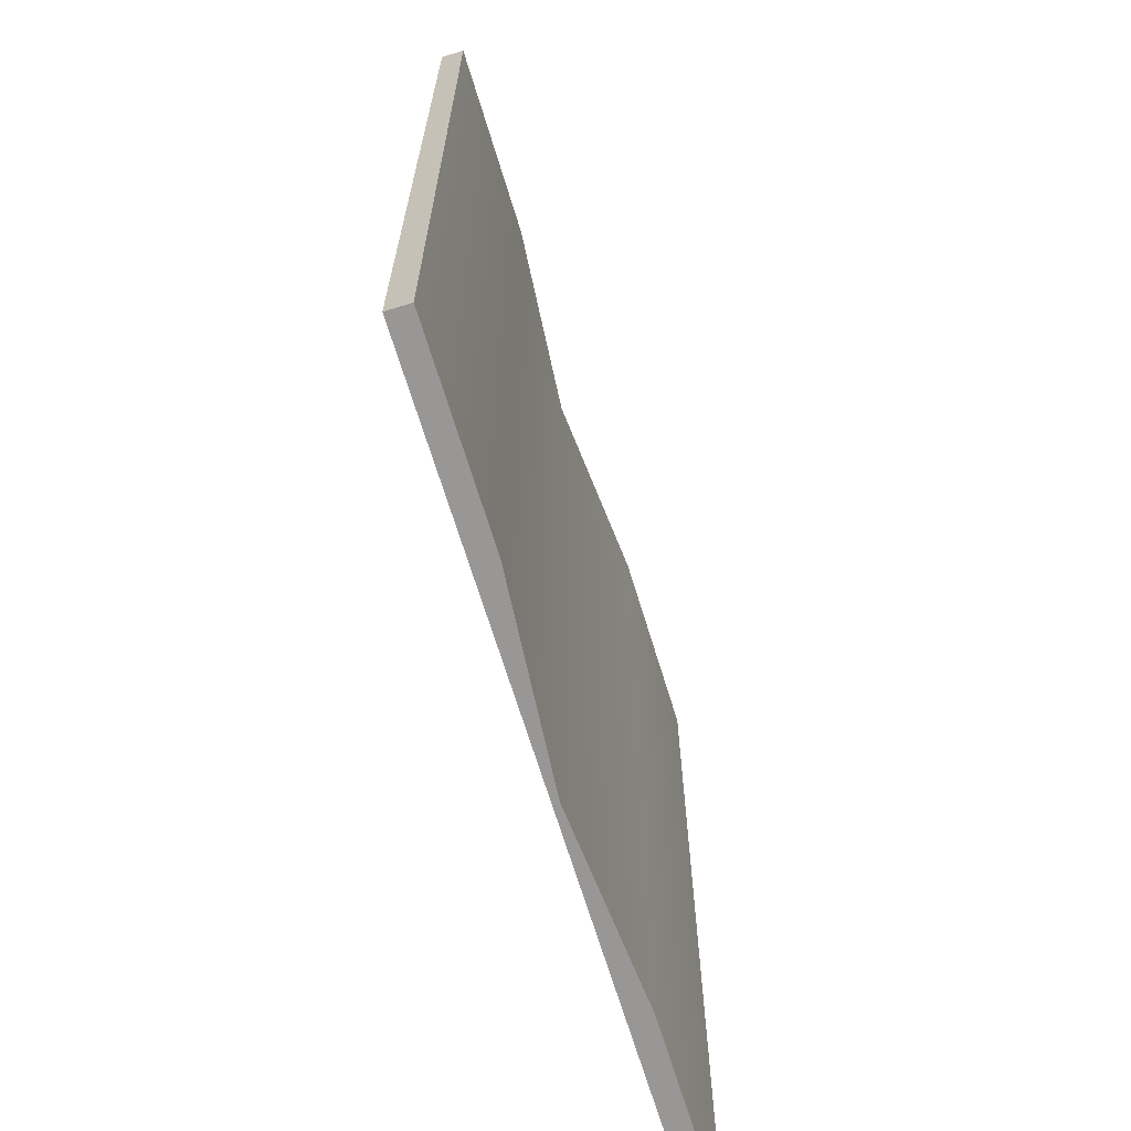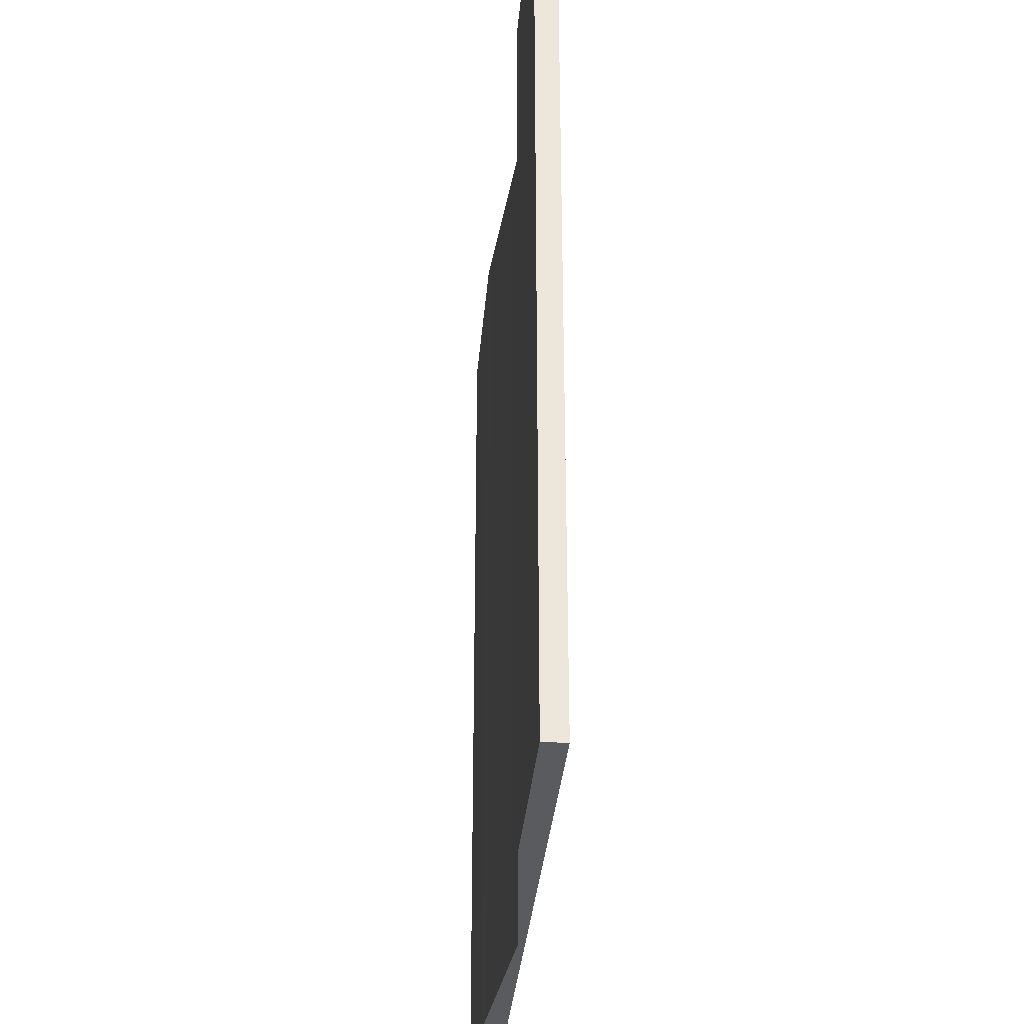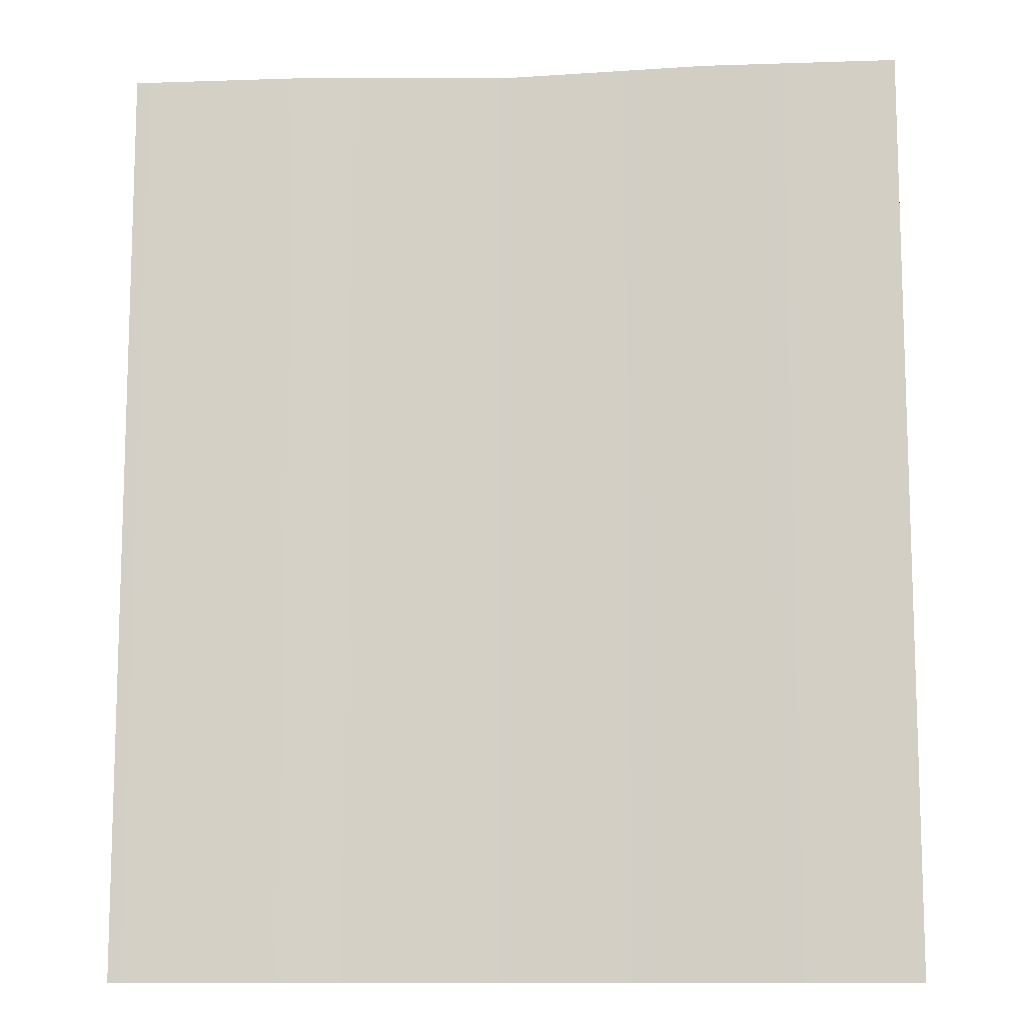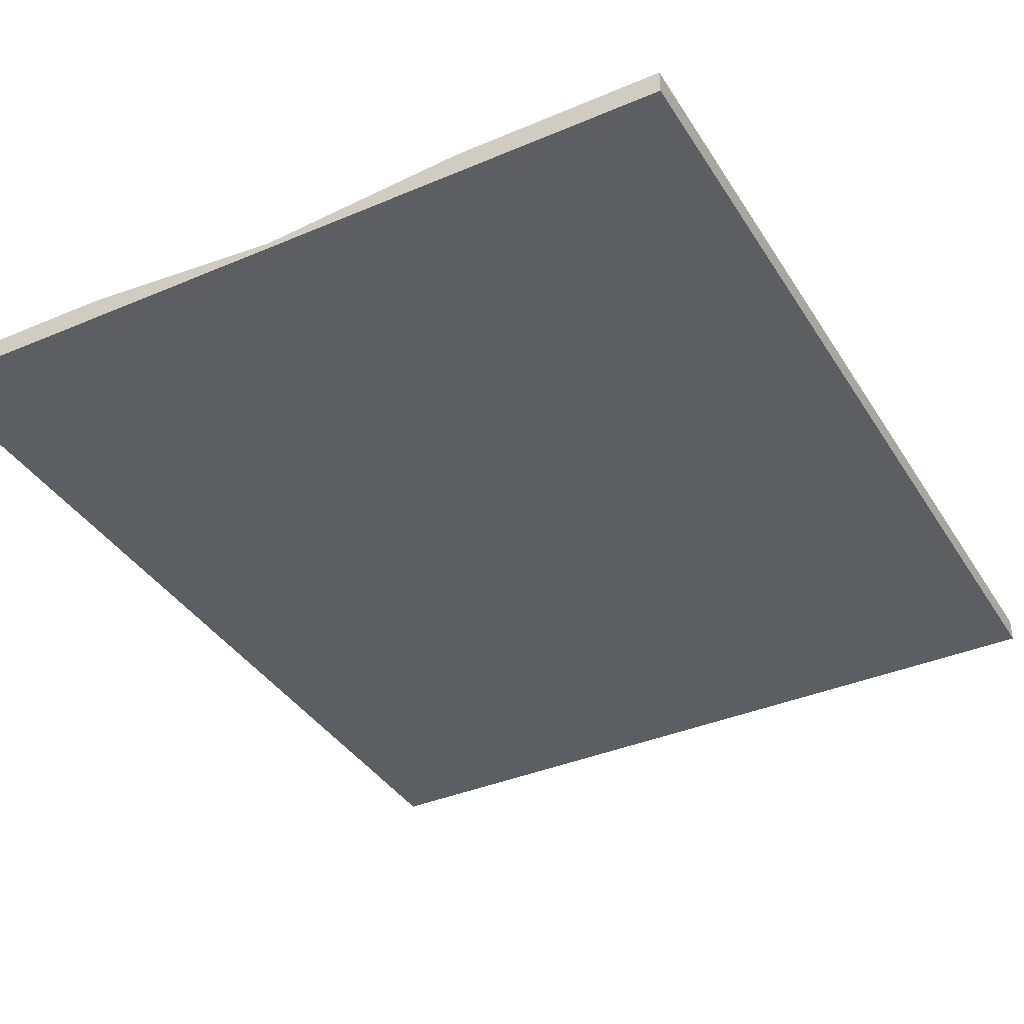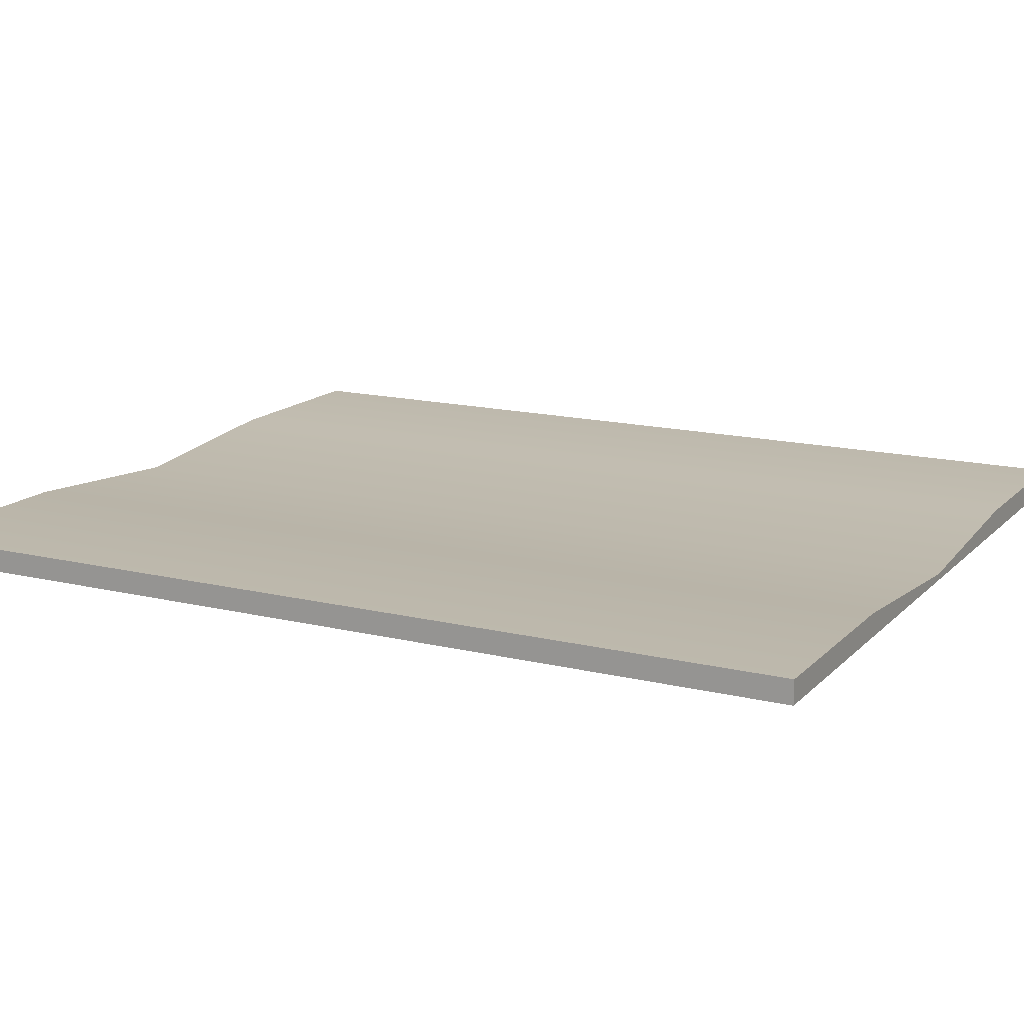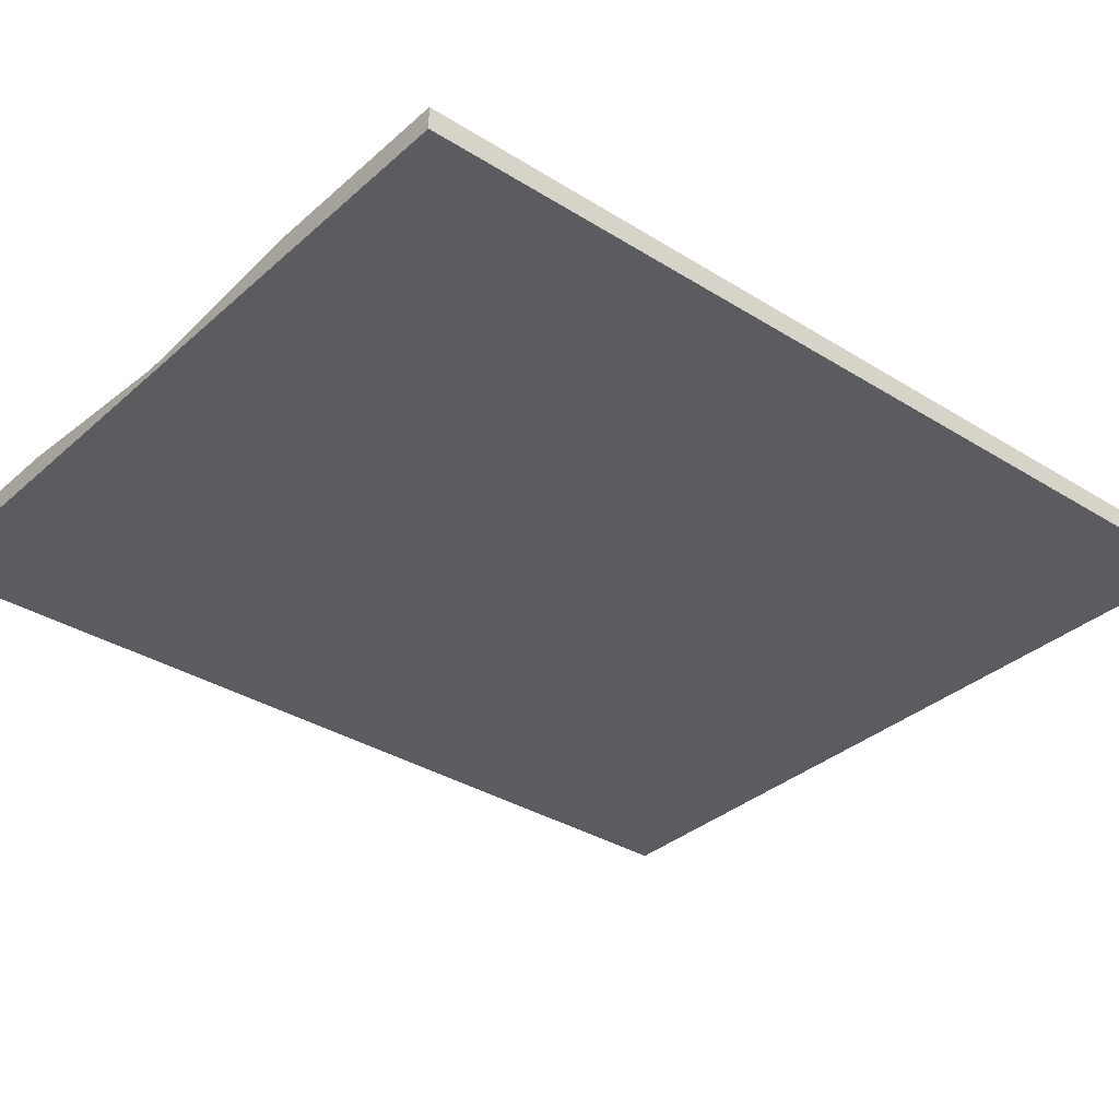
<metadata>
{"format":"obj","ext":"obj","renderer":"f3d","projection":"perspective","resolution":1024,"background":"white","views":[{"elev":-68.2,"azim":107.0,"up":"+Z"},{"elev":-33.1,"azim":-94.7,"up":"+Z"},{"elev":-11.4,"azim":-175.4,"up":"+Z"},{"elev":-37.7,"azim":28.5,"up":"+Y"},{"elev":15.1,"azim":117.5,"up":"+Y"},{"elev":-34.2,"azim":-130.2,"up":"+Y"}]}
</metadata>
<code>
g default
v -7.76 -0.08821 -0.8801
v -1.649 -0.08821 -0.8801
v -7.76 0.08821 -0.8801
v -1.649 0.08821 -0.8801
v -7.76 0.08821 -8.07
v -1.649 0.08821 -8.07
v -7.76 -0.08821 -8.07
v -1.649 -0.08821 -8.07
v -4.722 -0.08821 -0.8801
v -4.722 -0.08821 -8.07
v -4.722 -0.03892 -8.07
v -4.722 -0.03892 -0.8801
v -7.76 0.08821 -4.398
v -4.722 -0.03892 -4.398
v -1.649 0.08821 -4.398
v -1.649 -0.08821 -4.398
v -4.722 -0.08821 -4.398
v -7.76 -0.08821 -4.398
v -6.241 0.08821 -0.8801
v -3.186 0.08821 -0.8801
v -3.186 0.08821 -4.398
v -3.186 0.08821 -8.07
v -6.241 0.08821 -8.07
v -6.241 0.08821 -4.398
g Champs
f 12 9 2 4 20
f 11 14 21 22
f 10 11 22 6 8
f 16 17 10 8
f 15 16 8 6
f 7 18 13 5
f 7 10 17 18
f 5 23 11 10 7
f 23 24 14 11
f 1 9 12 19 3
f 24 19 12 14
f 20 21 14 12
f 2 16 15 4
f 9 17 16 2
f 18 17 9 1
f 13 18 1 3
f 15 21 20 4
f 22 21 15 6
f 13 24 23 5
f 3 19 24 13

</code>
